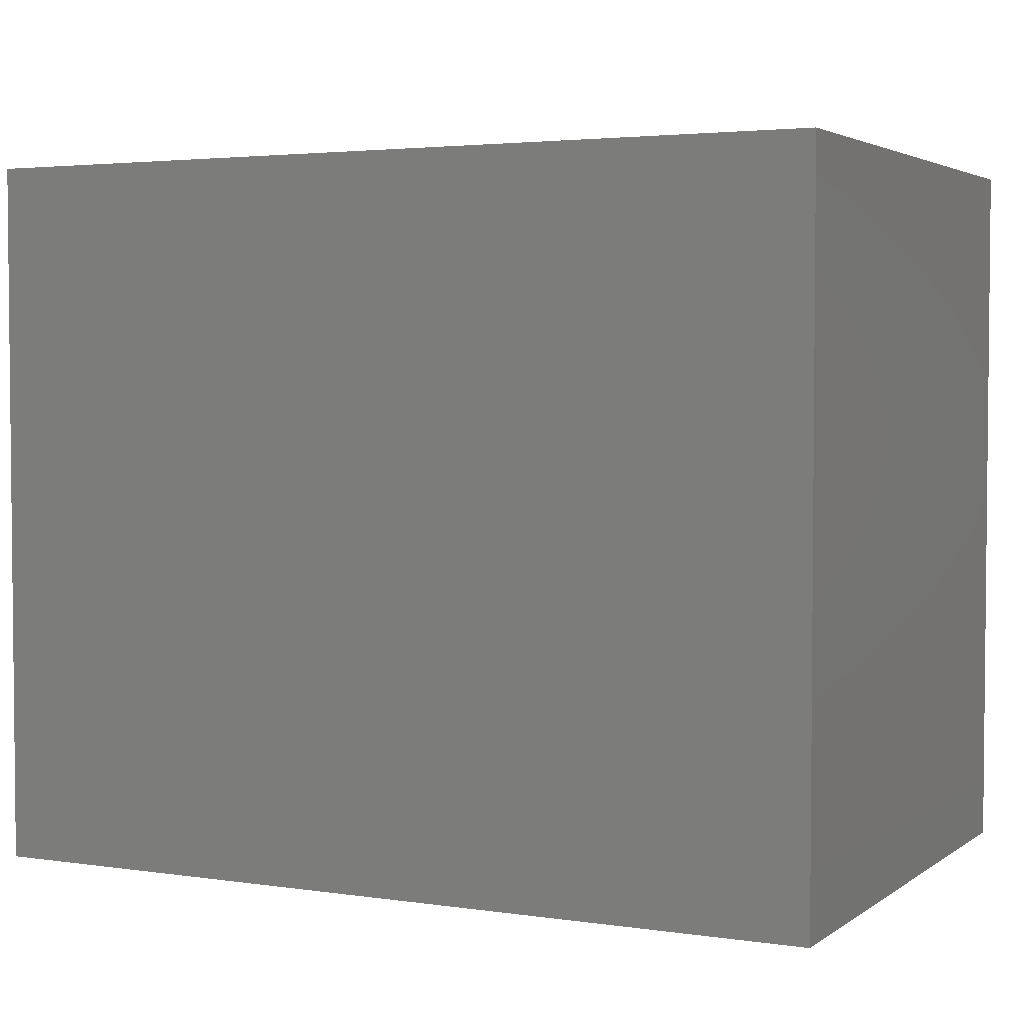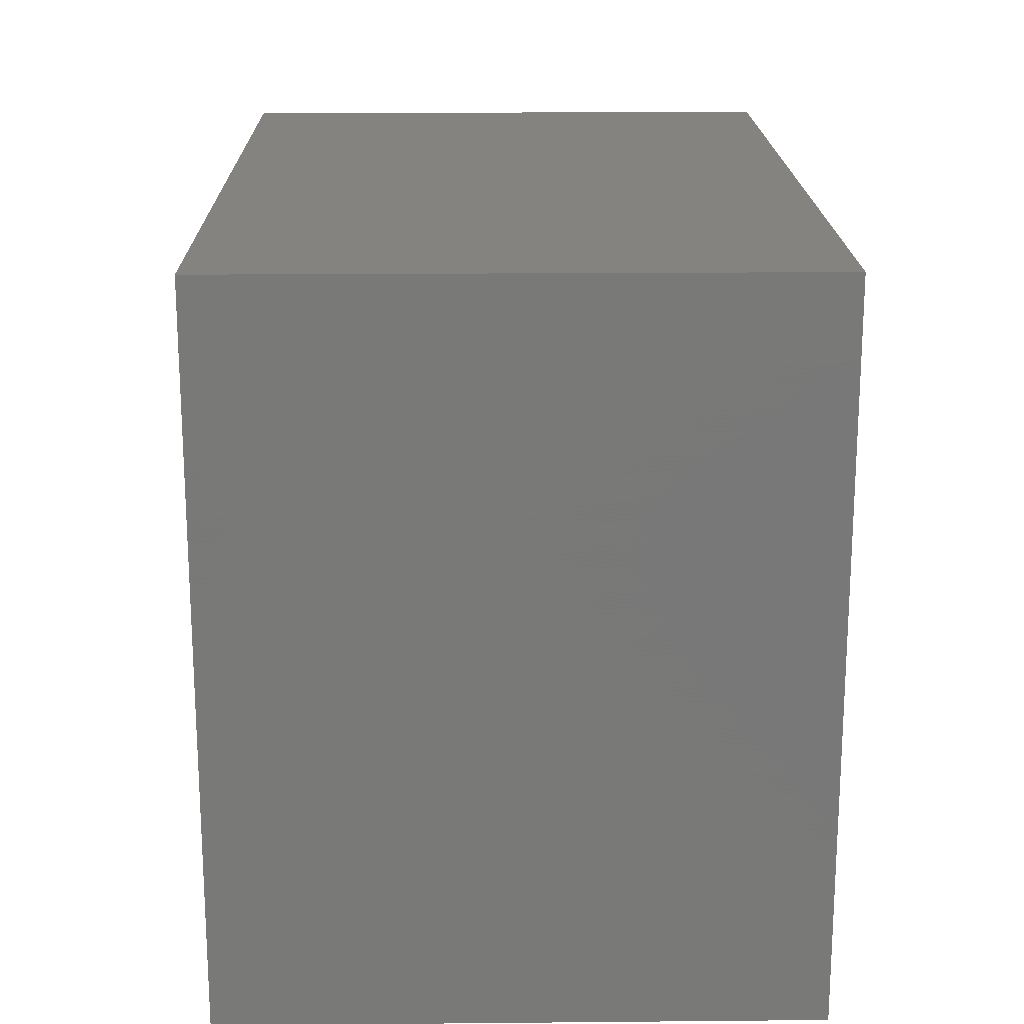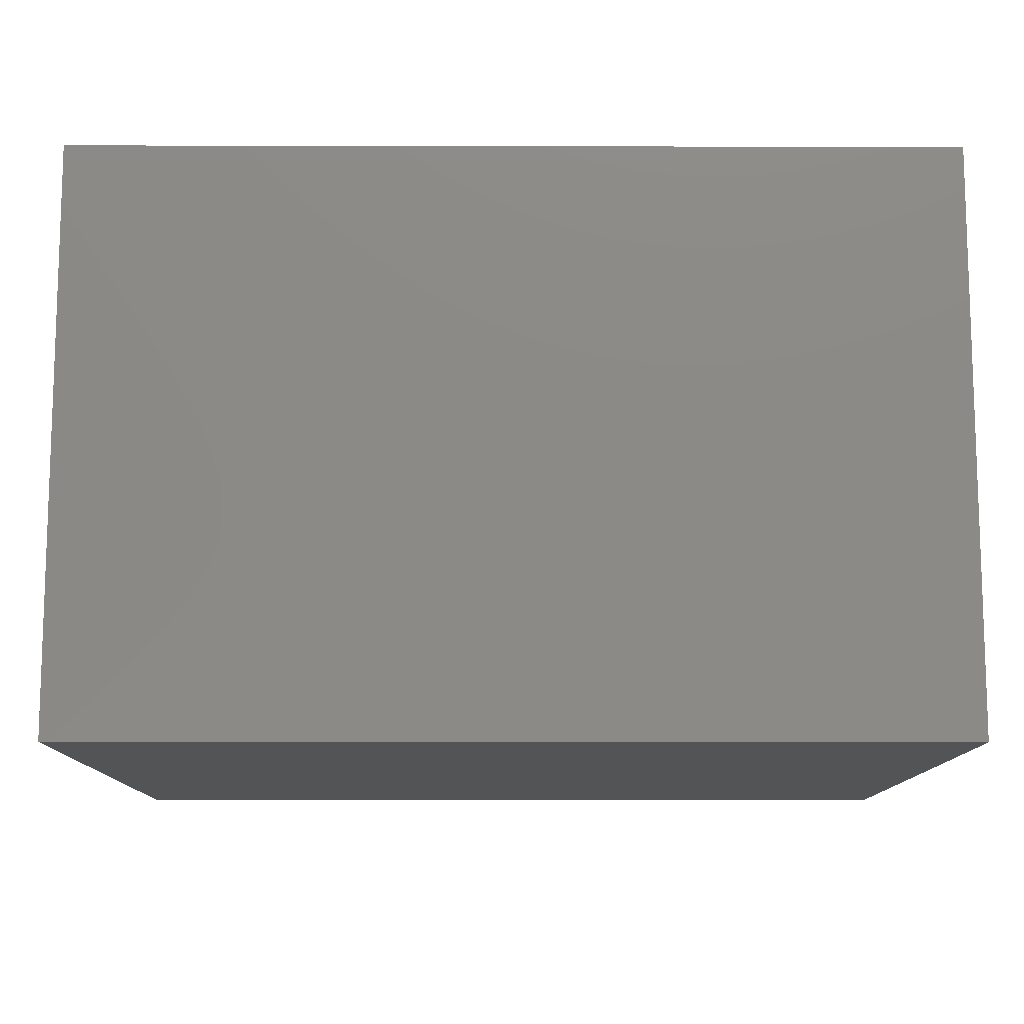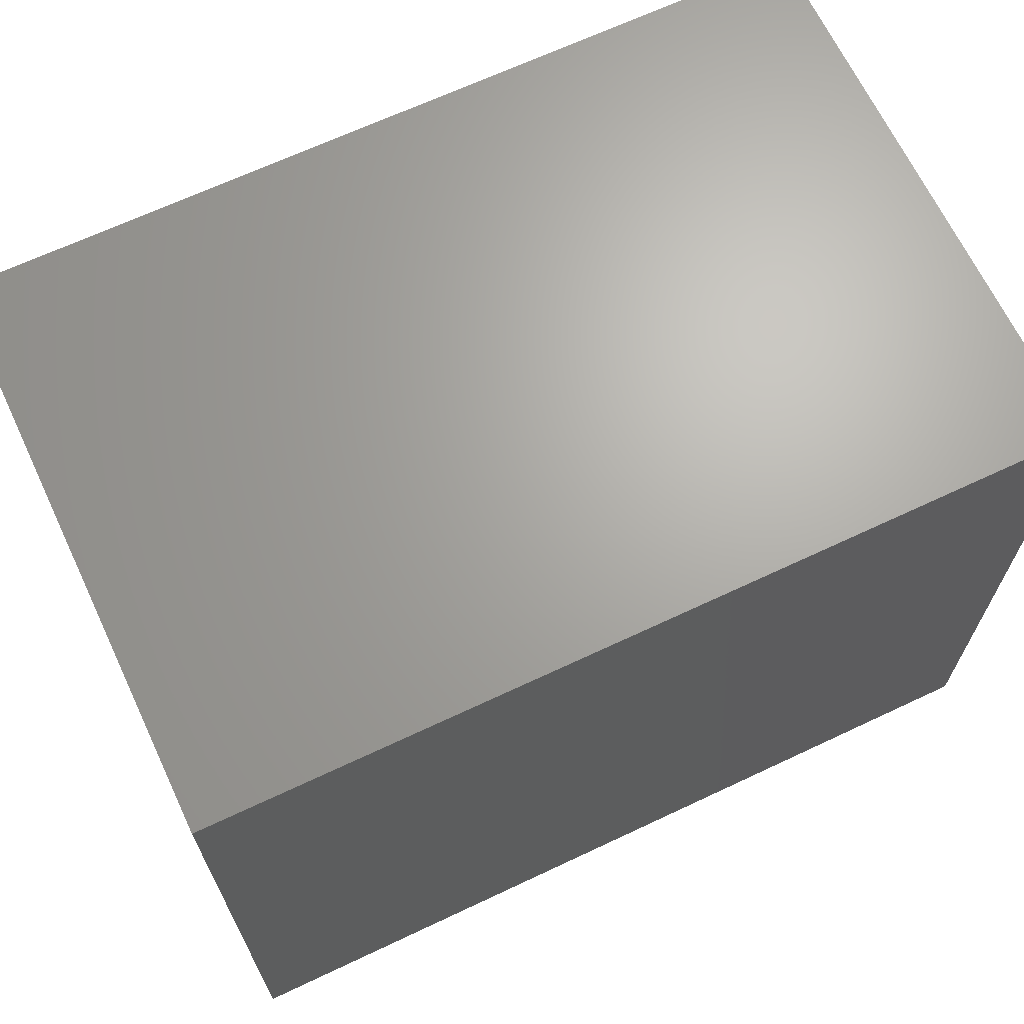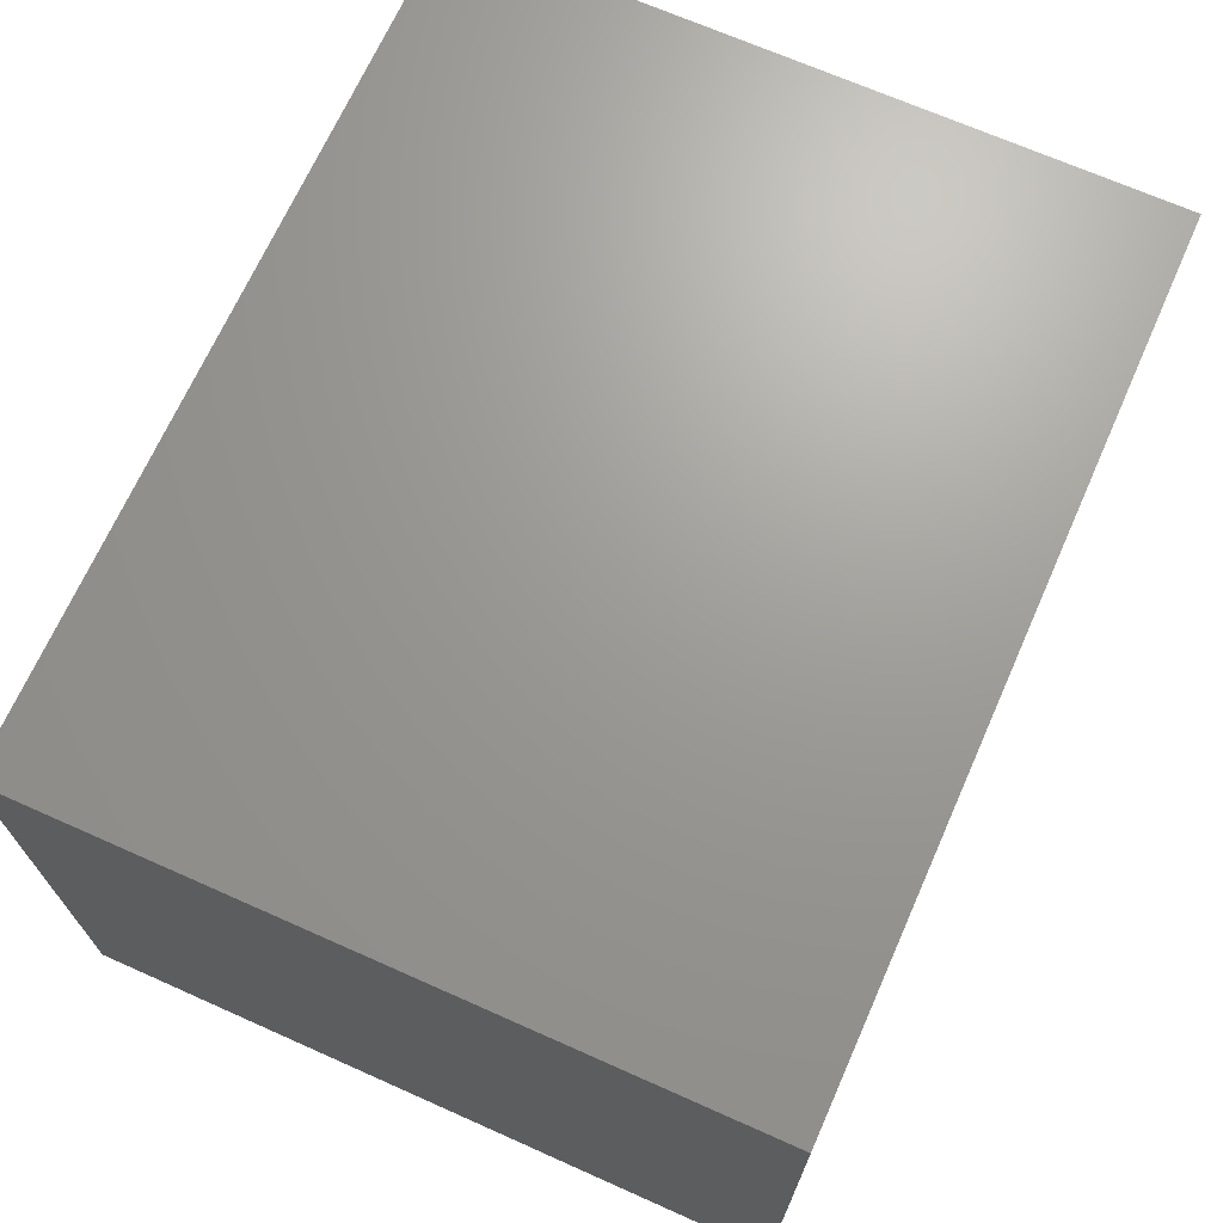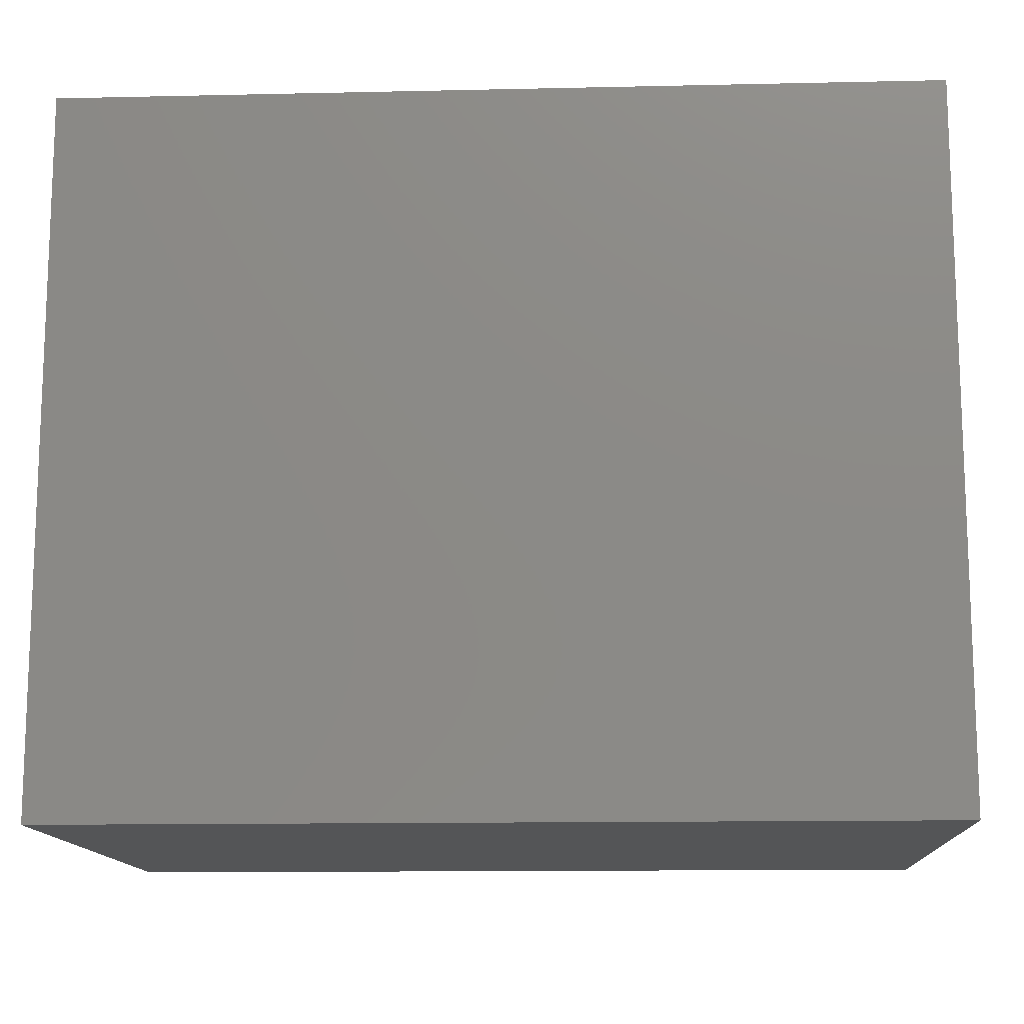
<metadata>
{"format":"stl","ext":"stl","renderer":"f3d","projection":"perspective","resolution":1024,"background":"white","views":[{"elev":3.3,"azim":-153.5,"up":"+Z"},{"elev":18.6,"azim":-91.0,"up":"+Z"},{"elev":-11.6,"azim":179.7,"up":"+Y"},{"elev":67.0,"azim":-25.3,"up":"+Z"},{"elev":69.1,"azim":-66.0,"up":"+Y"},{"elev":-13.2,"azim":2.9,"up":"+Z"}]}
</metadata>
<code>
# stl→obj: 16 verts, 28 faces
v 0.75 0.4729 -0.07031
v 0.75 0.3558 0.04688
v 0.75 -0.07031 -0.07031
v 0.75 0.04688 0.04688
v 0.75 -0.07031 0.6016
v 0.75 0.04688 0.4844
v 0.75 0.4729 0.6016
v 0.75 0.3558 0.4844
v 0.04688 0.04688 0.4844
v 0.04688 0.04688 0.04688
v 0.04688 0.3558 0.4844
v 0.04688 0.3558 0.04688
v -0.07031 -0.07031 0.6016
v -0.07031 -0.07031 -0.07031
v -0.07031 0.4729 0.6016
v -0.07031 0.4729 -0.07031
f 1 2 3
f 3 2 4
f 3 4 5
f 5 4 6
f 5 6 7
f 7 6 8
f 7 8 1
f 1 8 2
f 9 6 10
f 10 6 4
f 8 11 2
f 2 11 12
f 12 10 2
f 2 10 4
f 11 8 9
f 9 8 6
f 13 14 5
f 5 14 3
f 7 1 15
f 15 1 16
f 16 14 15
f 15 14 13
f 16 1 14
f 14 1 3
f 15 13 7
f 7 13 5
f 12 11 10
f 10 11 9

</code>
